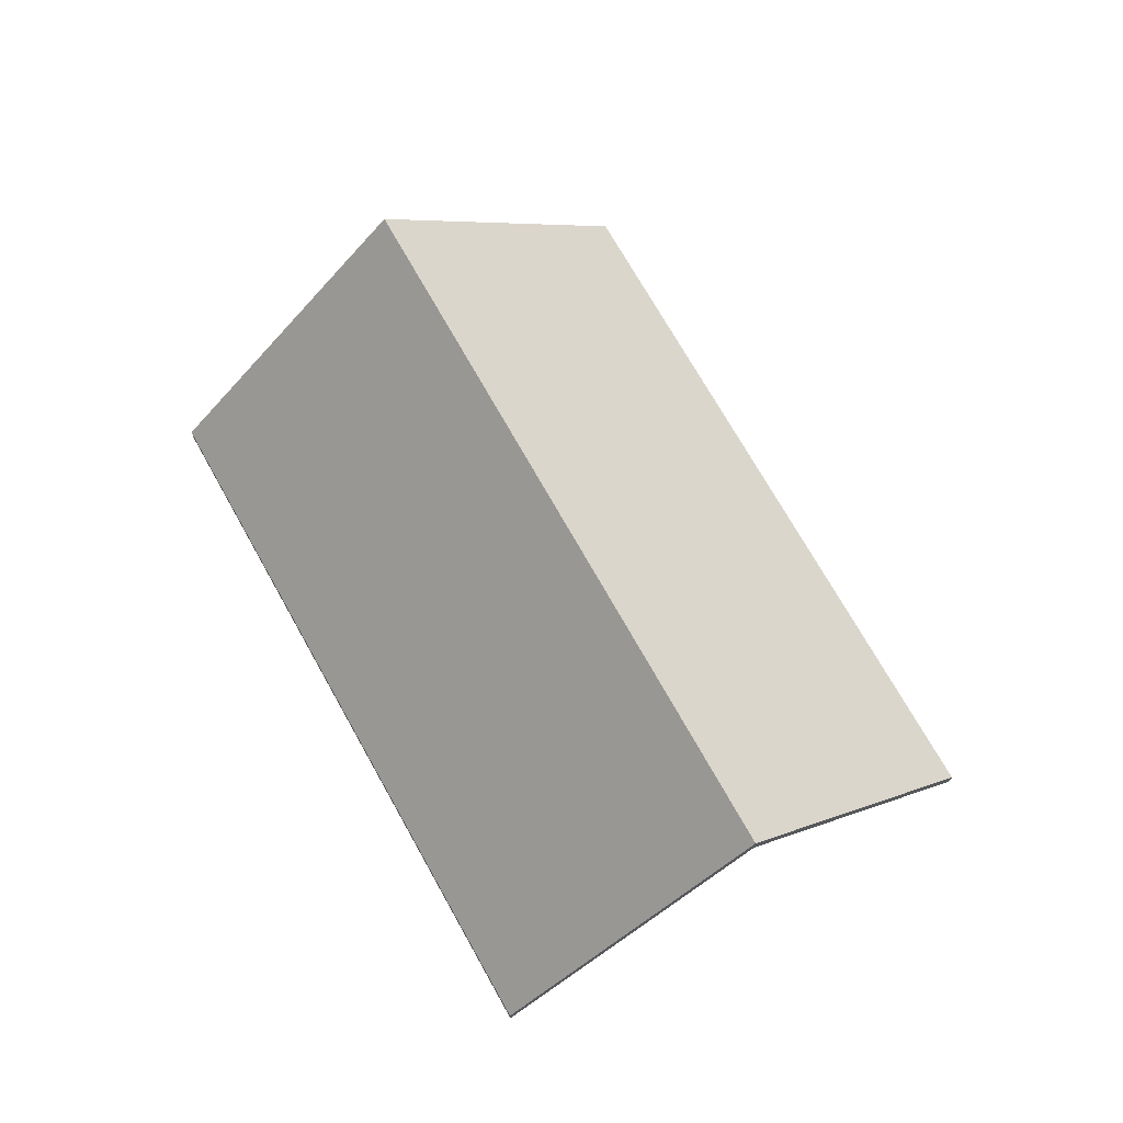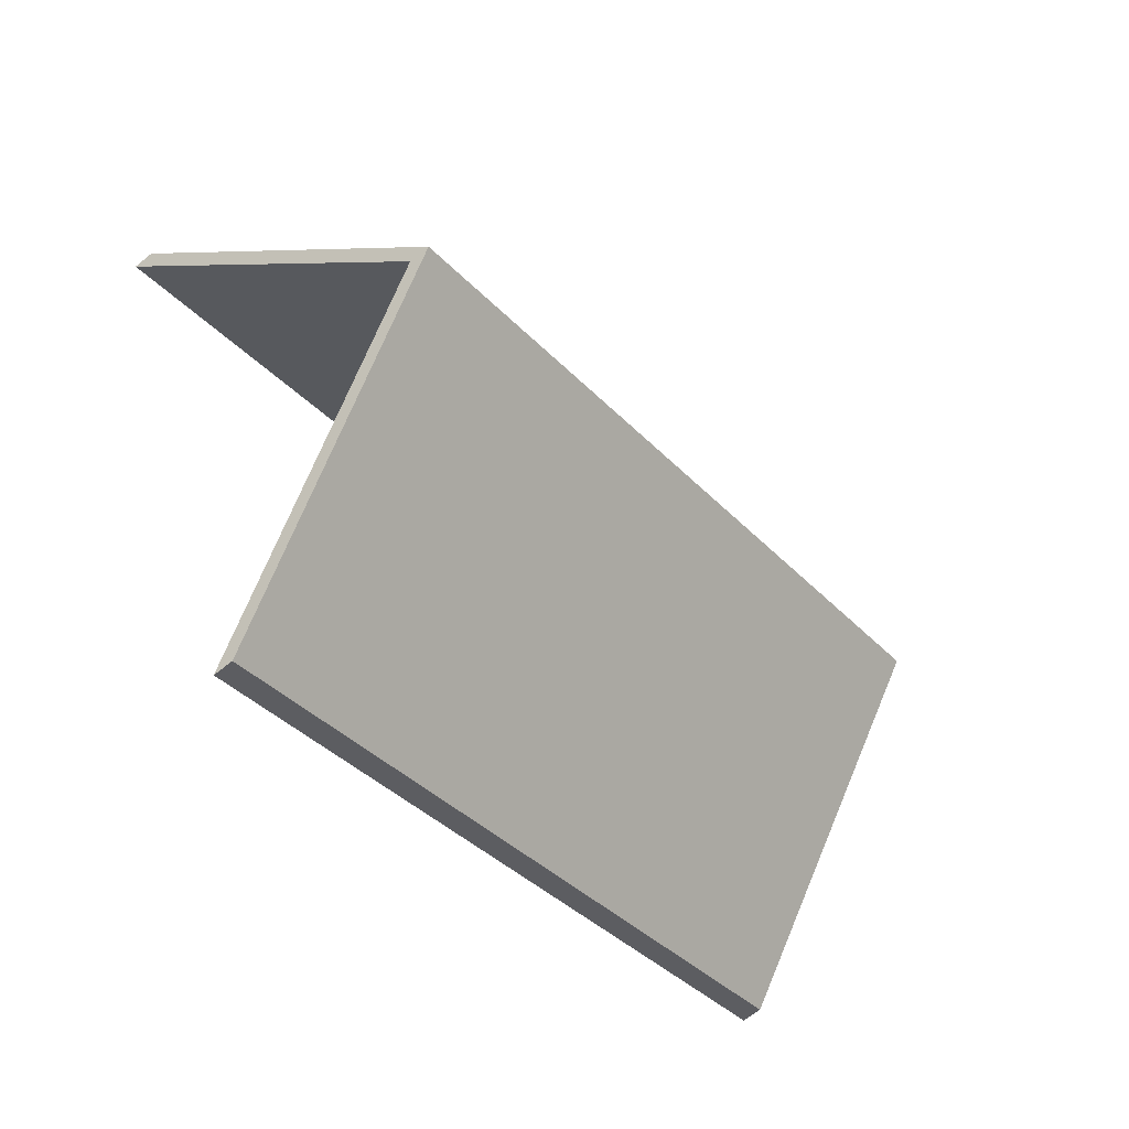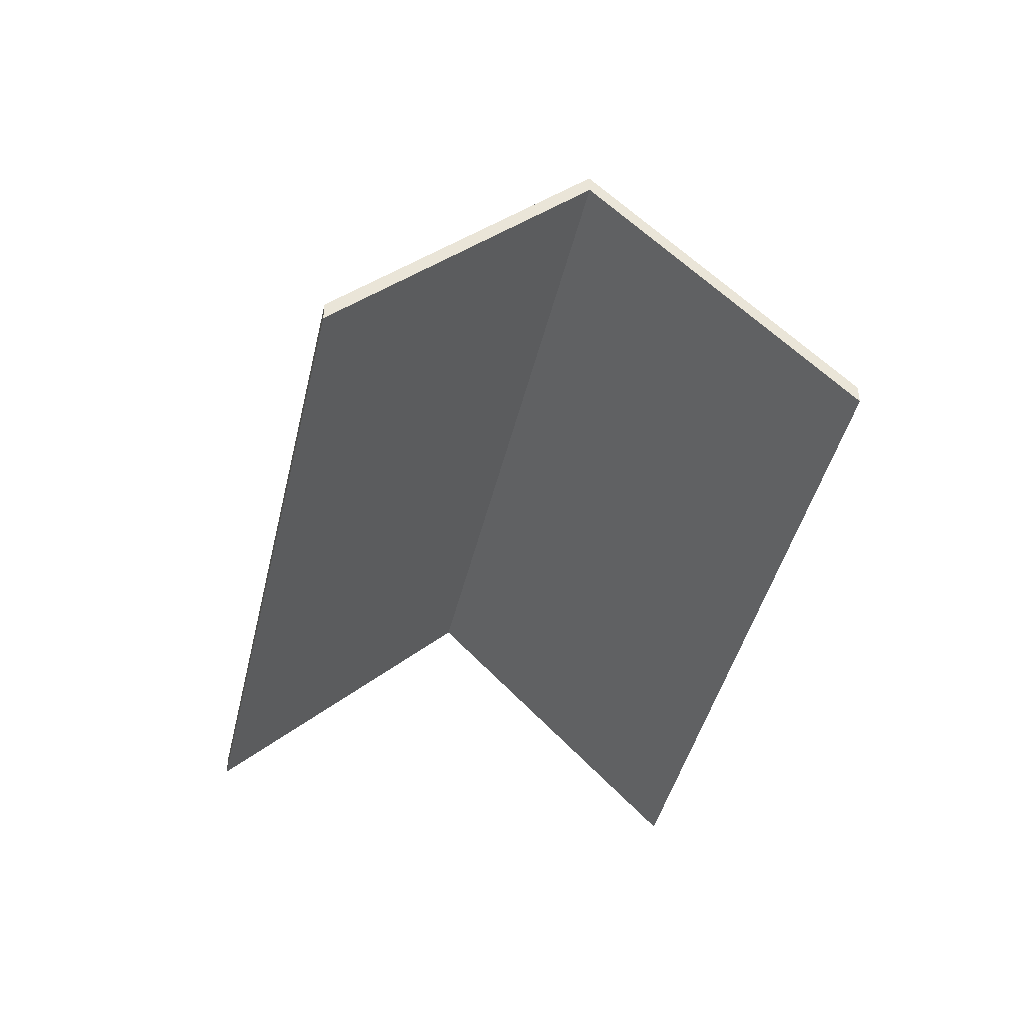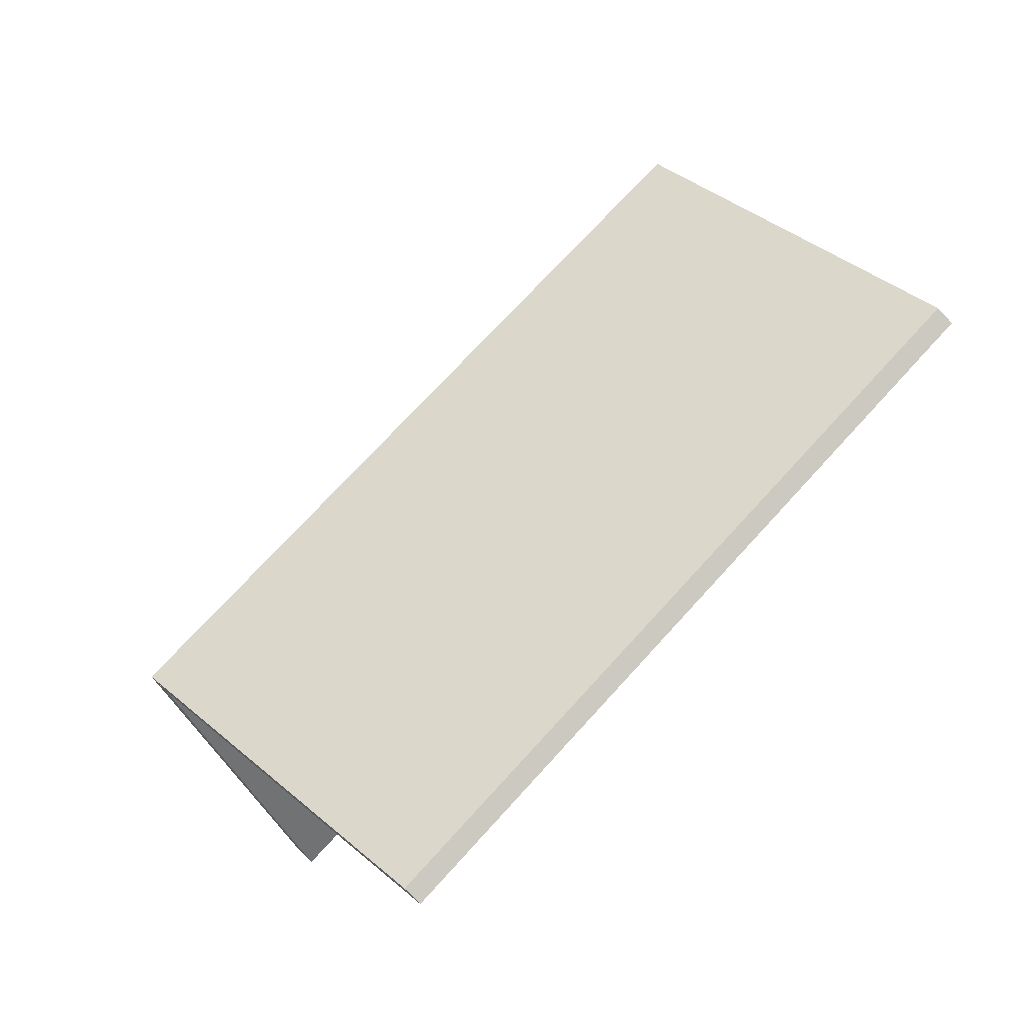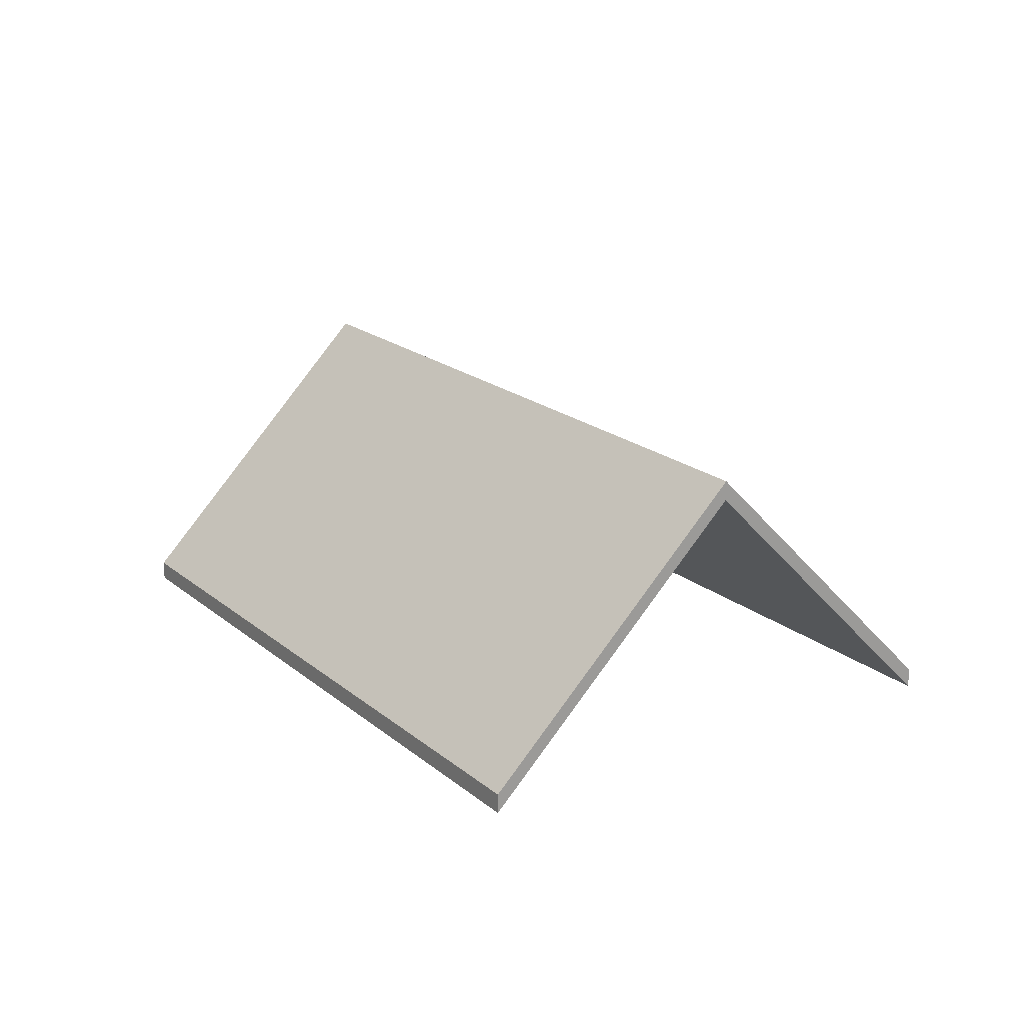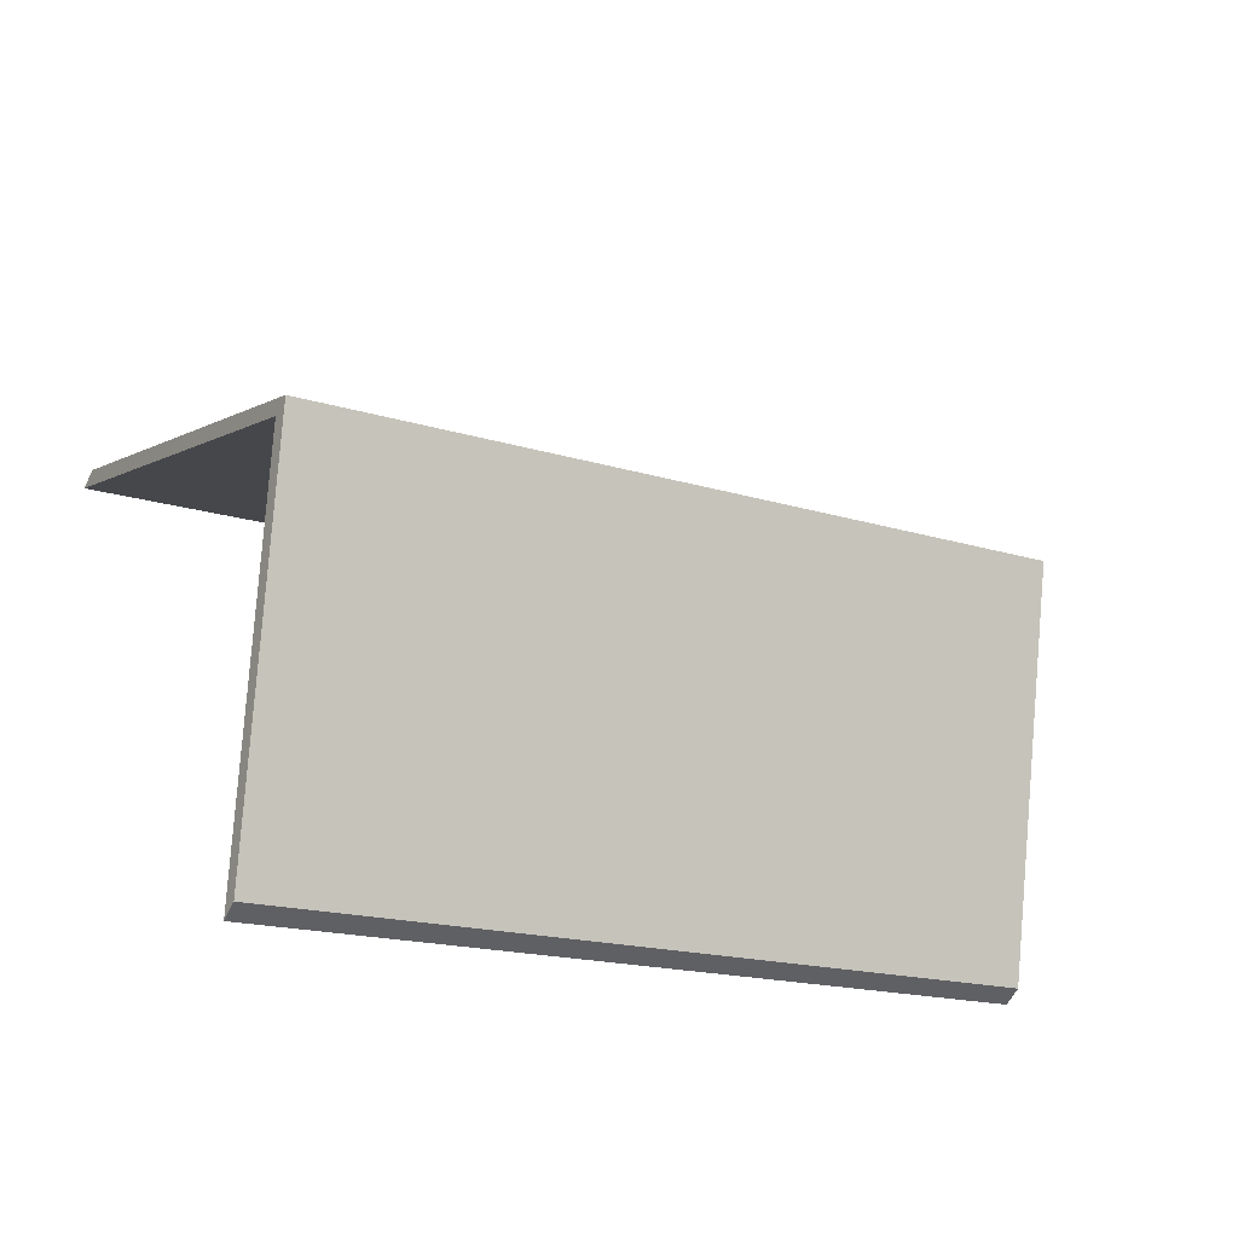
<metadata>
{"format":"obj","ext":"obj","renderer":"f3d","projection":"perspective","resolution":1024,"background":"white","views":[{"elev":71.3,"azim":-97.6,"up":"+Y"},{"elev":-63.2,"azim":129.6,"up":"+Z"},{"elev":-43.3,"azim":-81.2,"up":"+Y"},{"elev":-79.5,"azim":-136.1,"up":"+Z"},{"elev":19.7,"azim":-102.6,"up":"+Y"},{"elev":-58.6,"azim":154.1,"up":"+Z"}]}
</metadata>
<code>
v 4.424 -0.01085 0.2489
v 4.437 -0.04662 0.2822
v 4.437 -0.04925 0.2822
v 4.424 -0.01348 0.2489
v 4.331 -0.01087 0.2857
v 4.424 -0.01085 0.2489
v 4.424 -0.01348 0.2489
v 4.331 -0.01351 0.2857
v 4.437 -0.04662 0.2822
v 4.344 -0.04662 0.3192
v 4.344 -0.04925 0.3192
v 4.437 -0.04925 0.2822
v 4.344 -0.04662 0.3192
v 4.331 -0.01087 0.2857
v 4.331 -0.01351 0.2857
v 4.344 -0.04925 0.3192
v 4.424 -0.01085 0.2489
v 4.331 -0.01087 0.2857
v 4.344 -0.04662 0.3192
v 4.437 -0.04662 0.2822
v 4.344 -0.04925 0.3192
v 4.331 -0.01351 0.2857
v 4.424 -0.01348 0.2489
v 4.437 -0.04925 0.2822
v 4.331 -0.01087 0.2857
v 4.319 -0.04662 0.2523
v 4.319 -0.04925 0.2523
v 4.331 -0.01351 0.2857
v 4.424 -0.01085 0.2489
v 4.331 -0.01087 0.2857
v 4.331 -0.01351 0.2857
v 4.424 -0.01348 0.2489
v 4.319 -0.04662 0.2523
v 4.411 -0.04662 0.2155
v 4.411 -0.04925 0.2155
v 4.319 -0.04925 0.2523
v 4.411 -0.04662 0.2155
v 4.424 -0.01085 0.2489
v 4.424 -0.01348 0.2489
v 4.411 -0.04925 0.2155
v 4.331 -0.01087 0.2857
v 4.424 -0.01085 0.2489
v 4.411 -0.04662 0.2155
v 4.319 -0.04662 0.2523
v 4.411 -0.04925 0.2155
v 4.424 -0.01348 0.2489
v 4.331 -0.01351 0.2857
v 4.319 -0.04925 0.2523
f 1 2 3
f 1 3 4
f 5 6 7
f 5 7 8
f 9 10 11
f 9 11 12
f 13 14 15
f 13 15 16
f 17 18 19
f 17 19 20
f 21 22 23
f 21 23 24
f 25 26 27
f 25 27 28
f 29 30 31
f 29 31 32
f 33 34 35
f 33 35 36
f 37 38 39
f 37 39 40
f 41 42 43
f 41 43 44
f 45 46 47
f 45 47 48

</code>
